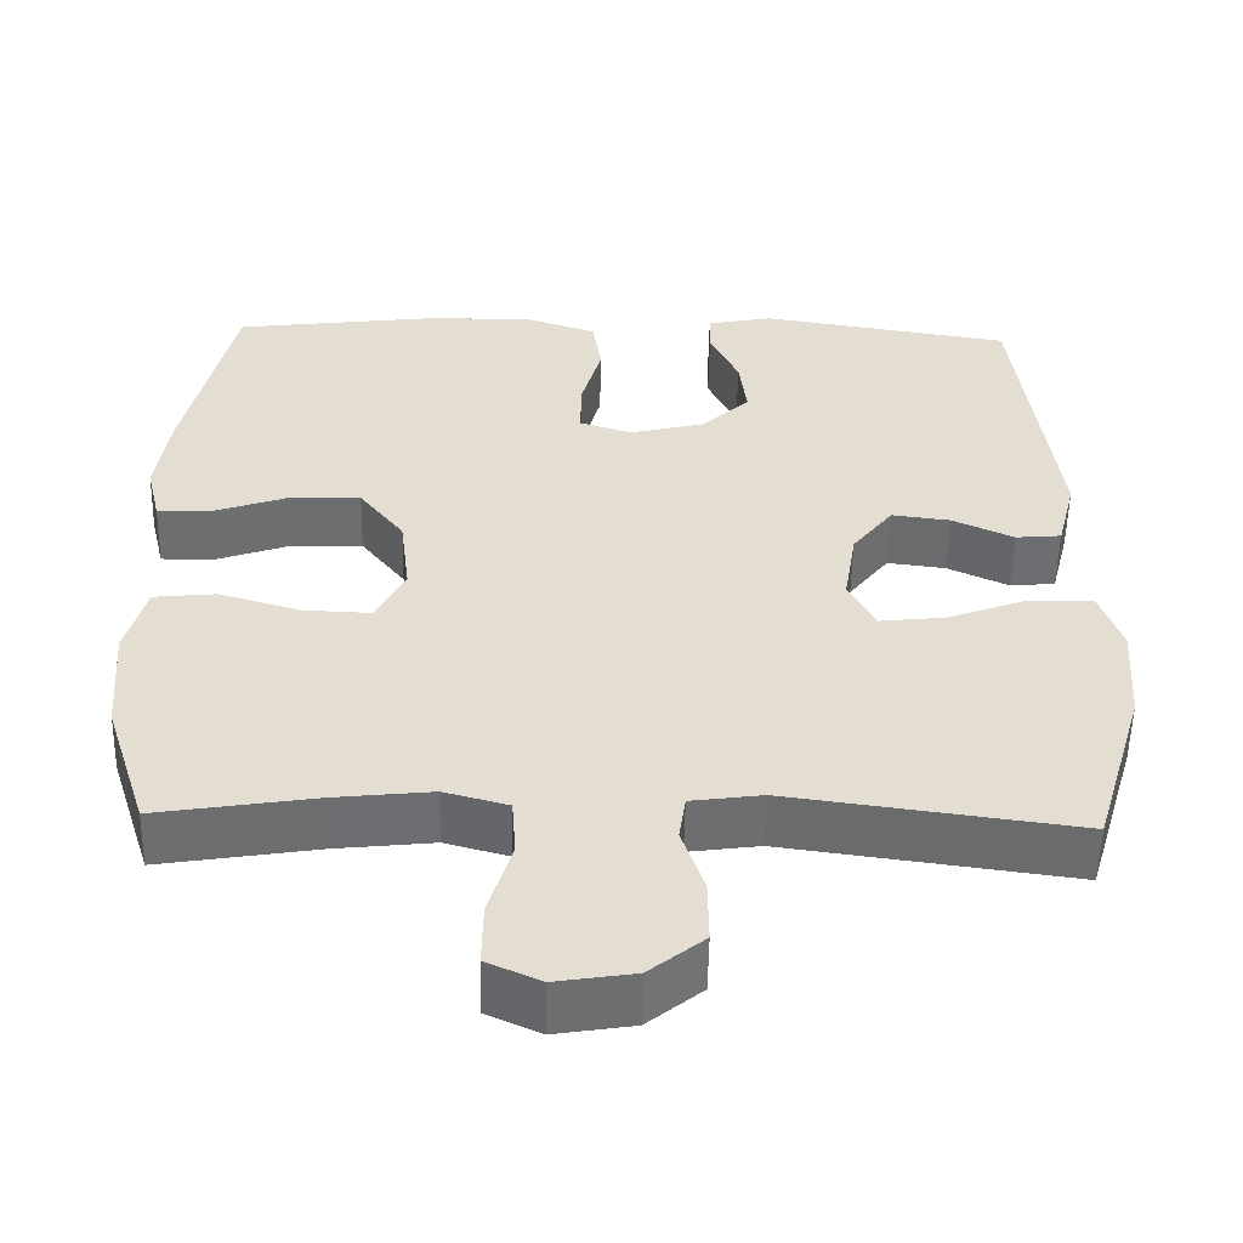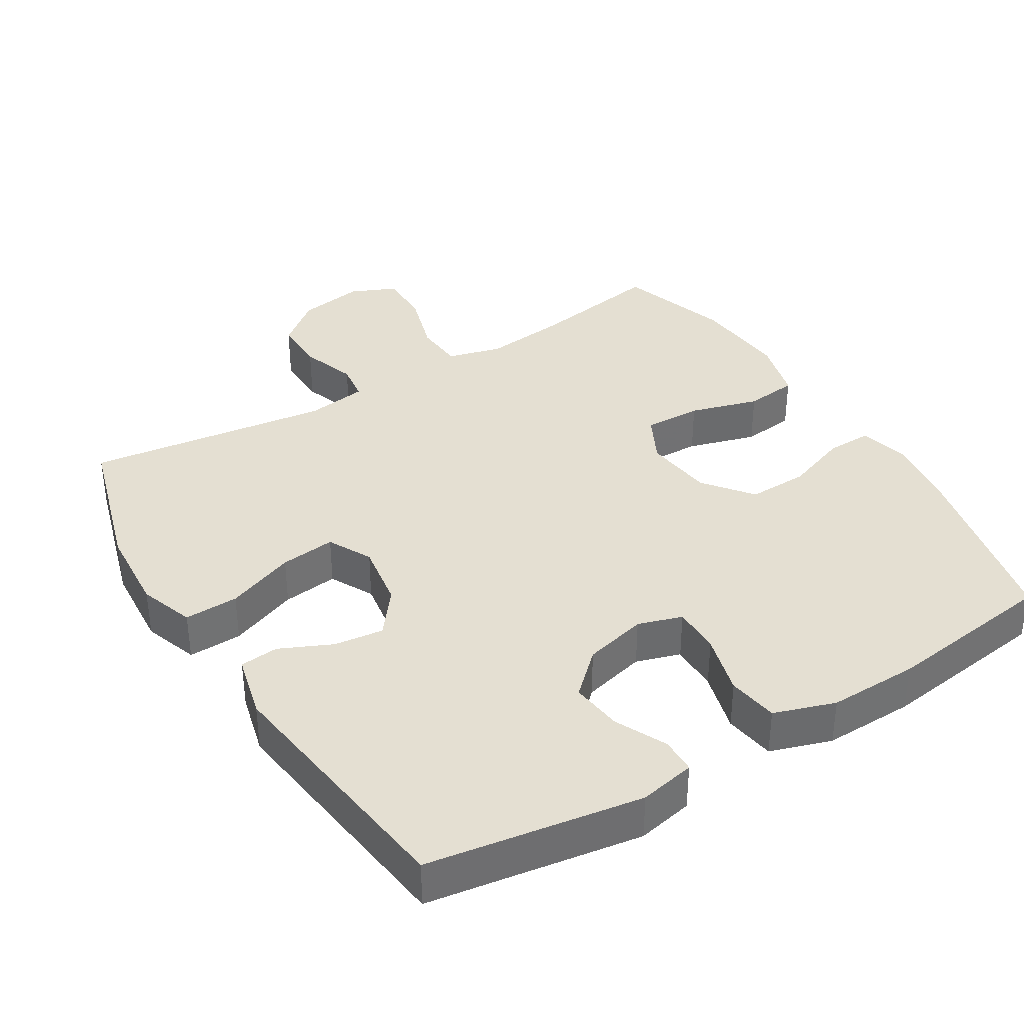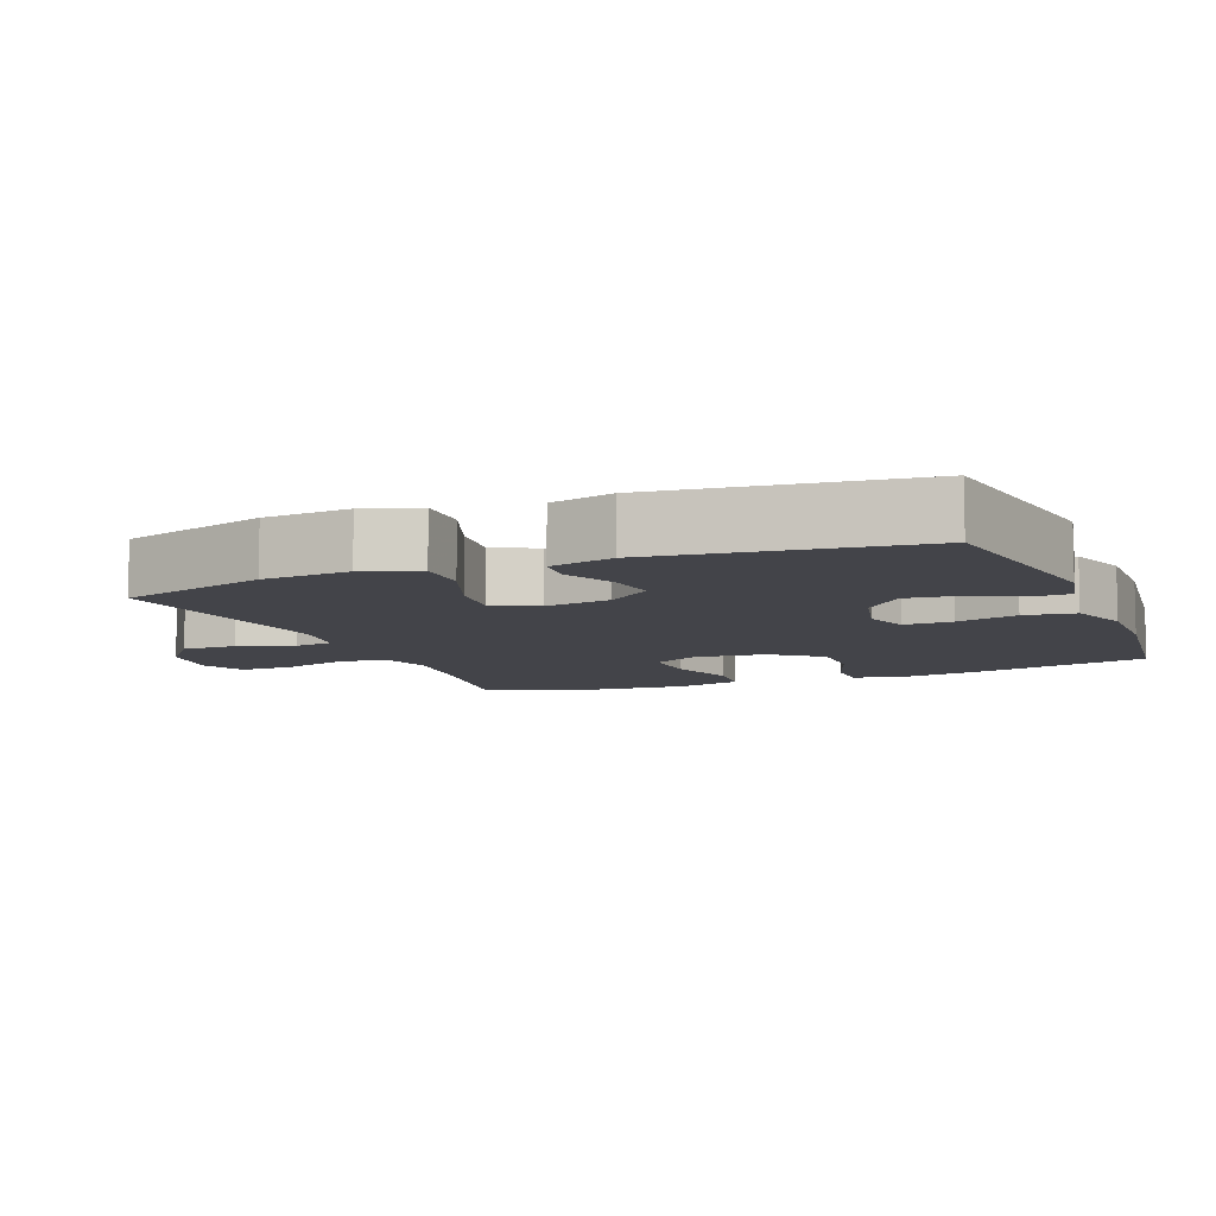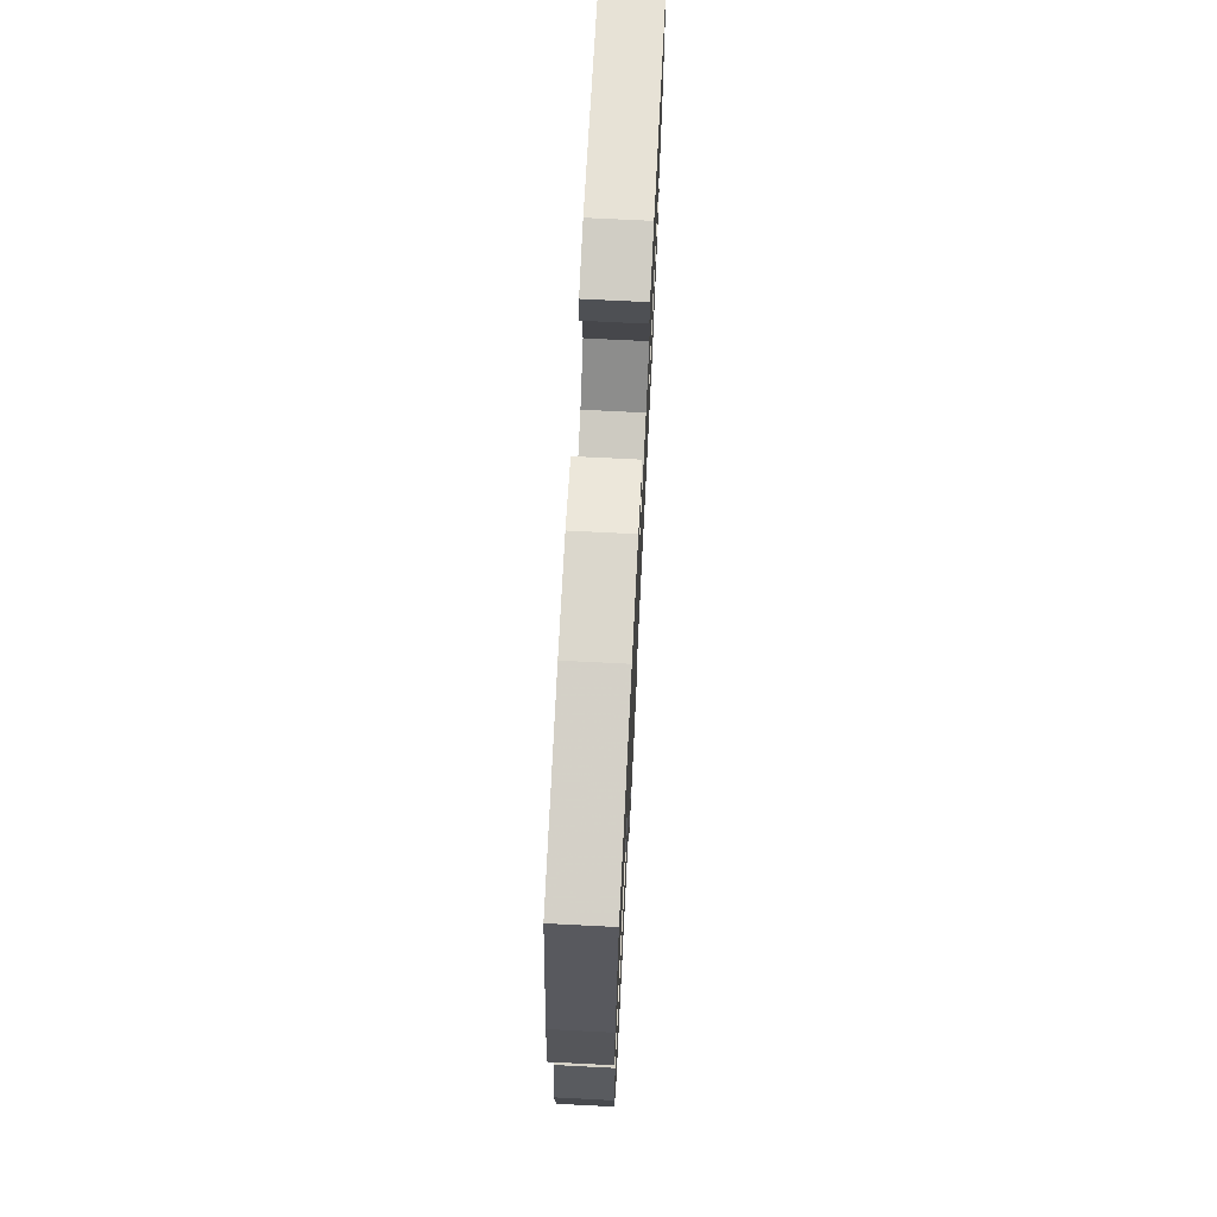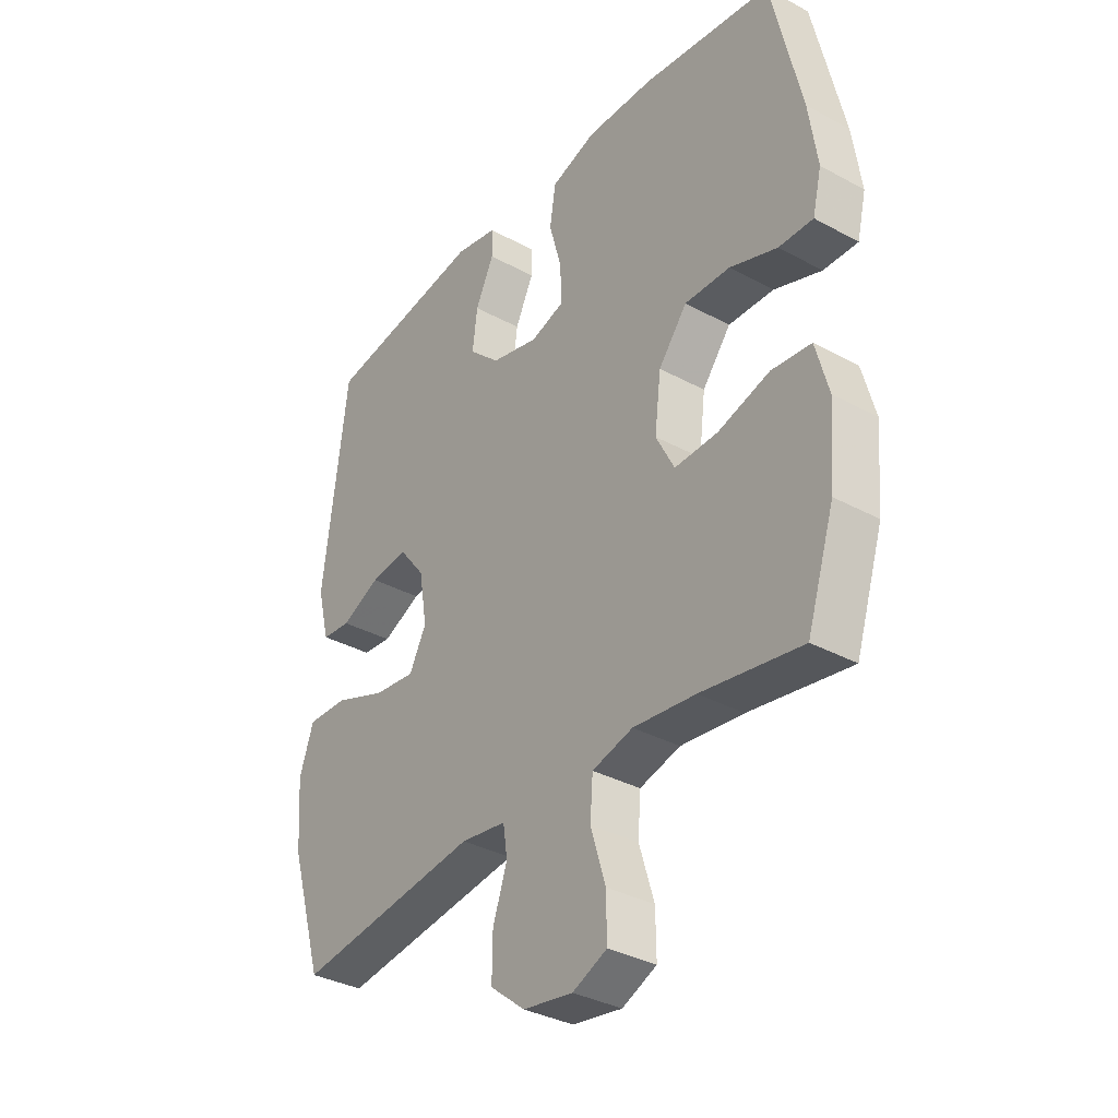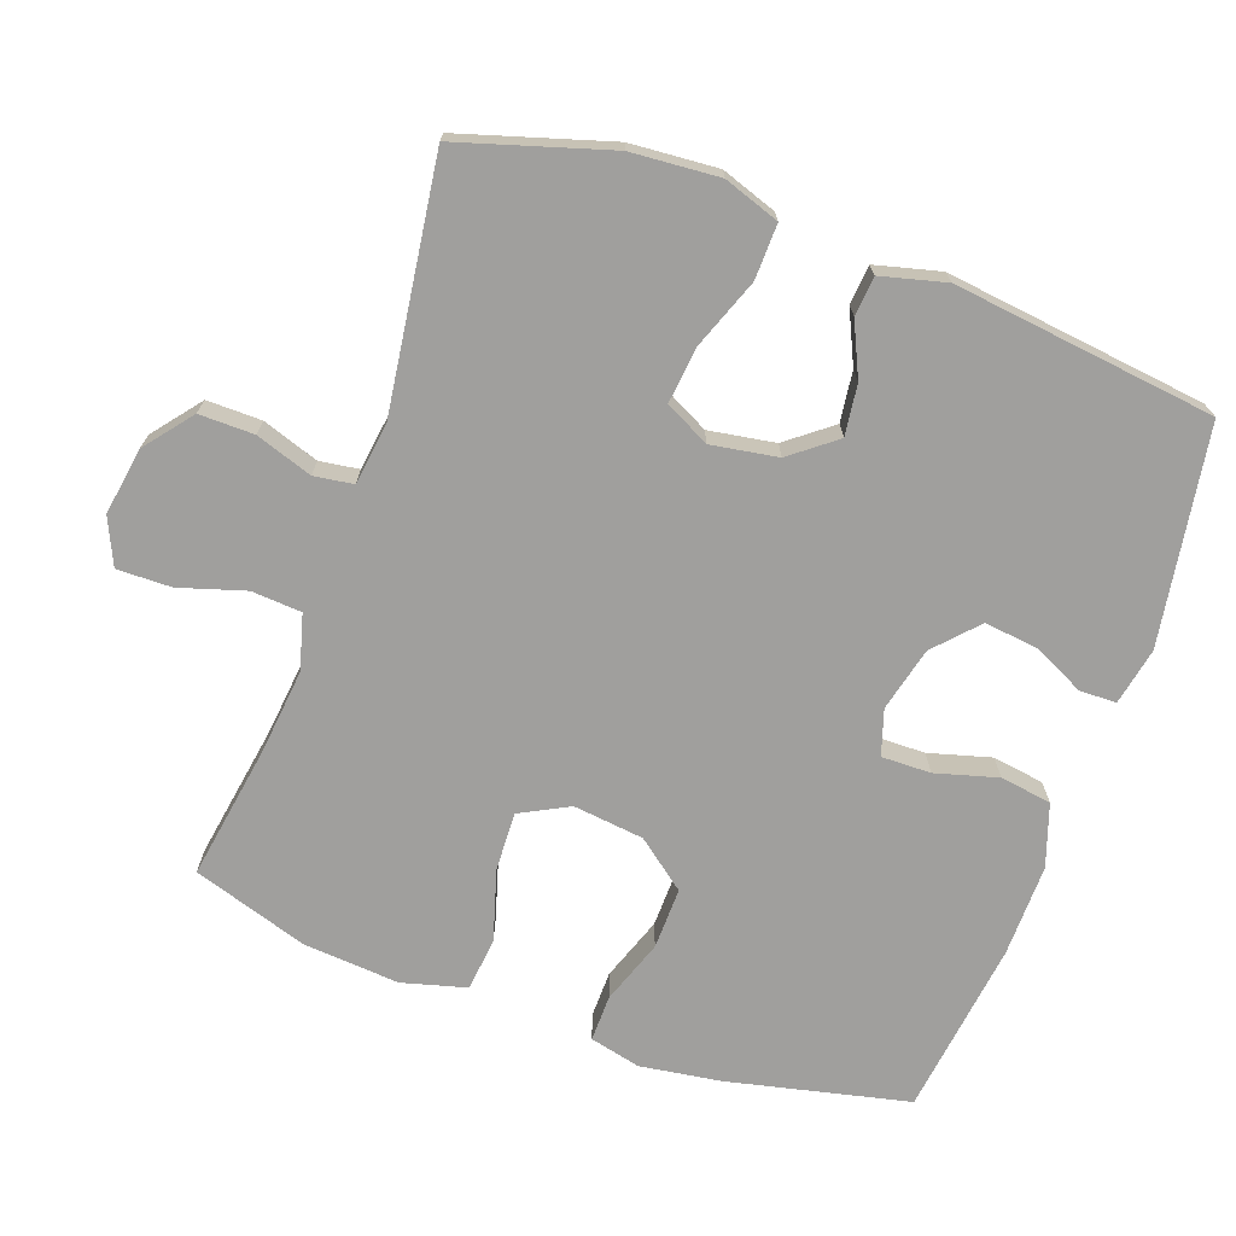
<metadata>
{"format":"obj","ext":"obj","renderer":"f3d","projection":"perspective","resolution":1024,"background":"white","views":[{"elev":-54.1,"azim":178.8,"up":"+Z"},{"elev":37.1,"azim":-31.6,"up":"+Y"},{"elev":-8.5,"azim":-67.9,"up":"+Y"},{"elev":72.3,"azim":92.9,"up":"+Z"},{"elev":-34.7,"azim":53.9,"up":"+Z"},{"elev":-71.4,"azim":-109.6,"up":"+Y"}]}
</metadata>
<code>
v 0.5 0.07 -0.5
v 0.31 0.07 -0.469
v 0.192 0.07 -0.456
v 0.115 0.07 -0.477
v 0.11 0.07 -0.547
v 0.138 0.07 -0.639
v 0.139 0.07 -0.715
v 0.074 0.07 -0.744
v -0.02 0.07 -0.729
v -0.086 0.07 -0.676
v -0.085 0.07 -0.599
v -0.058 0.07 -0.52
v -0.066 0.07 -0.465
v -0.152 0.07 -0.453
v -0.5 0.07 -0.5
v -0.563 0.07 -0.29
v -0.572 0.07 -0.167
v -0.545 0.07 -0.089
v -0.468 0.07 -0.091
v -0.37 0.07 -0.128
v -0.291 0.07 -0.137
v -0.259 0.07 -0.075
v -0.274 0.07 0.018
v -0.323 0.07 0.081
v -0.394 0.07 0.072
v -0.468 0.07 0.038
v -0.523 0.07 0.043
v -0.546 0.07 0.134
v -0.5 0.07 0.5
v -0.196 0.07 0.548
v -0.116 0.07 0.532
v -0.115 0.07 0.481
v -0.15 0.07 0.408
v -0.159 0.07 0.334
v -0.1 0.07 0.279
v -0.01 0.07 0.257
v 0.053 0.07 0.277
v 0.052 0.07 0.346
v 0.028 0.07 0.433
v 0.039 0.07 0.505
v 0.126 0.07 0.534
v 0.255 0.07 0.532
v 0.5 0.07 0.5
v 0.557 0.07 0.246
v 0.573 0.07 0.134
v 0.556 0.07 0.063
v 0.491 0.07 0.064
v 0.401 0.07 0.096
v 0.315 0.07 0.098
v 0.261 0.07 0.029
v 0.249 0.07 -0.07
v 0.284 0.07 -0.138
v 0.366 0.07 -0.135
v 0.464 0.07 -0.106
v 0.539 0.07 -0.114
v 0.563 0.07 -0.204
v 0.552 0.07 -0.339
v 0.5 0 -0.5
v 0.31 0 -0.469
v 0.192 0 -0.456
v 0.115 0 -0.477
v 0.11 0 -0.547
v 0.138 0 -0.639
v 0.139 0 -0.715
v 0.074 0 -0.744
v -0.02 0 -0.729
v -0.086 0 -0.676
v -0.085 0 -0.599
v -0.058 0 -0.52
v -0.066 0 -0.465
v -0.152 0 -0.453
v -0.5 0 -0.5
v -0.563 0 -0.29
v -0.572 0 -0.167
v -0.545 0 -0.089
v -0.468 0 -0.091
v -0.37 0 -0.128
v -0.291 0 -0.137
v -0.259 0 -0.075
v -0.274 0 0.018
v -0.323 0 0.081
v -0.394 0 0.072
v -0.468 0 0.038
v -0.523 0 0.043
v -0.546 0 0.134
v -0.5 0 0.5
v -0.196 0 0.548
v -0.116 0 0.532
v -0.115 0 0.481
v -0.15 0 0.408
v -0.159 0 0.334
v -0.1 0 0.279
v -0.01 0 0.257
v 0.053 0 0.277
v 0.052 0 0.346
v 0.028 0 0.433
v 0.039 0 0.505
v 0.126 0 0.534
v 0.255 0 0.532
v 0.5 0 0.5
v 0.557 0 0.246
v 0.573 0 0.134
v 0.556 0 0.063
v 0.491 0 0.064
v 0.401 0 0.096
v 0.315 0 0.098
v 0.261 0 0.029
v 0.249 0 -0.07
v 0.284 0 -0.138
v 0.366 0 -0.135
v 0.464 0 -0.106
v 0.539 0 -0.114
v 0.563 0 -0.204
v 0.552 0 -0.339
f 57 1 2
f 56 57 2
f 55 56 2
f 54 55 2
f 53 54 2
f 52 53 2 3
f 51 52 3 4
f 50 51 4
f 46 47 48
f 45 46 48
f 44 45 48
f 43 44 48
f 42 43 48
f 41 42 48
f 40 41 48
f 39 40 48
f 38 39 48
f 37 38 48 49
f 36 37 49 50
f 31 32 33
f 30 31 33
f 29 30 33
f 28 29 33
f 27 28 33
f 26 27 33
f 25 26 33
f 24 25 33 34
f 23 24 34 35
f 18 19 20
f 17 18 20
f 16 17 20
f 15 16 20
f 14 15 20
f 13 14 20 21
f 10 11 12
f 9 10 12
f 8 9 12
f 7 8 12
f 6 7 12
f 5 6 12
f 4 5 12 13
f 50 4 13
f 36 50 13
f 35 36 13
f 23 35 13
f 22 23 13
f 13 21 22
f 59 58 114
f 59 114 113
f 59 113 112
f 59 112 111
f 59 111 110
f 60 59 110 109
f 61 60 109 108
f 61 108 107
f 105 104 103
f 105 103 102
f 105 102 101
f 105 101 100
f 105 100 99
f 105 99 98
f 105 98 97
f 105 97 96
f 105 96 95
f 106 105 95 94
f 107 106 94 93
f 90 89 88
f 90 88 87
f 90 87 86
f 90 86 85
f 90 85 84
f 90 84 83
f 90 83 82
f 91 90 82 81
f 92 91 81 80
f 77 76 75
f 77 75 74
f 77 74 73
f 77 73 72
f 77 72 71
f 78 77 71 70
f 69 68 67
f 69 67 66
f 69 66 65
f 69 65 64
f 69 64 63
f 69 63 62
f 70 69 62 61
f 70 61 107
f 70 107 93
f 70 93 92
f 70 92 80
f 70 80 79
f 79 78 70
f 1 58 59 2
f 2 59 60 3
f 3 60 61 4
f 4 61 62 5
f 5 62 63 6
f 6 63 64 7
f 7 64 65 8
f 8 65 66 9
f 9 66 67 10
f 10 67 68 11
f 11 68 69 12
f 12 69 70 13
f 13 70 71 14
f 14 71 72 15
f 15 72 73 16
f 16 73 74 17
f 17 74 75 18
f 18 75 76 19
f 19 76 77 20
f 20 77 78 21
f 21 78 79 22
f 22 79 80 23
f 23 80 81 24
f 24 81 82 25
f 25 82 83 26
f 26 83 84 27
f 27 84 85 28
f 28 85 86 29
f 29 86 87 30
f 30 87 88 31
f 31 88 89 32
f 32 89 90 33
f 33 90 91 34
f 34 91 92 35
f 35 92 93 36
f 36 93 94 37
f 37 94 95 38
f 38 95 96 39
f 39 96 97 40
f 40 97 98 41
f 41 98 99 42
f 42 99 100 43
f 43 100 101 44
f 44 101 102 45
f 45 102 103 46
f 46 103 104 47
f 47 104 105 48
f 48 105 106 49
f 49 106 107 50
f 50 107 108 51
f 51 108 109 52
f 52 109 110 53
f 53 110 111 54
f 54 111 112 55
f 55 112 113 56
f 56 113 114 57
f 57 114 58 1

</code>
